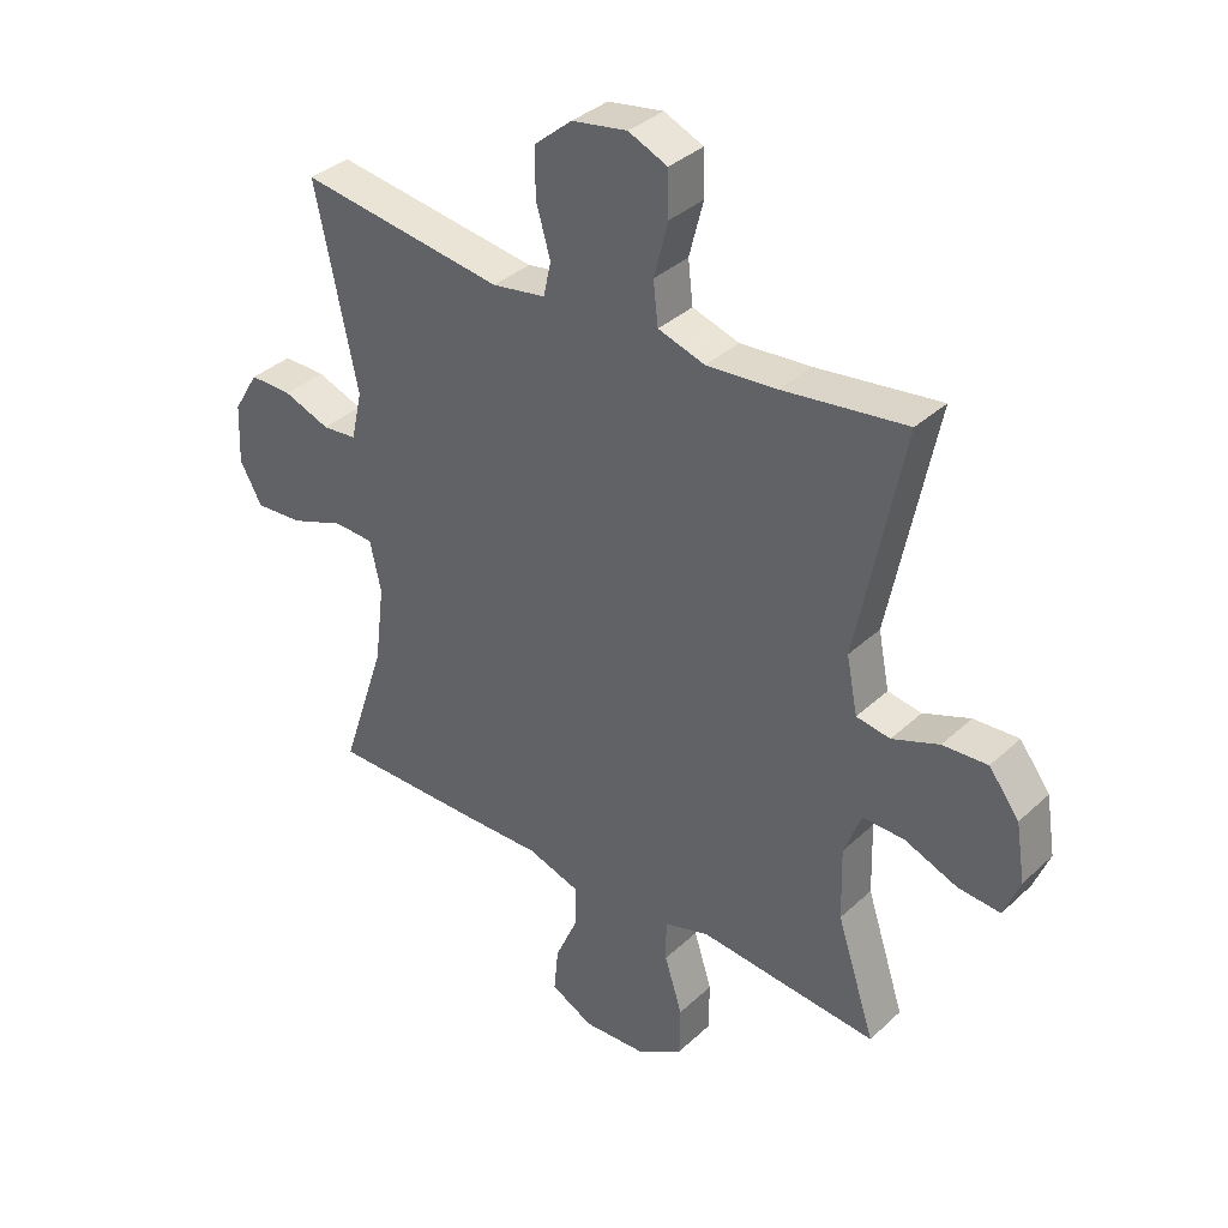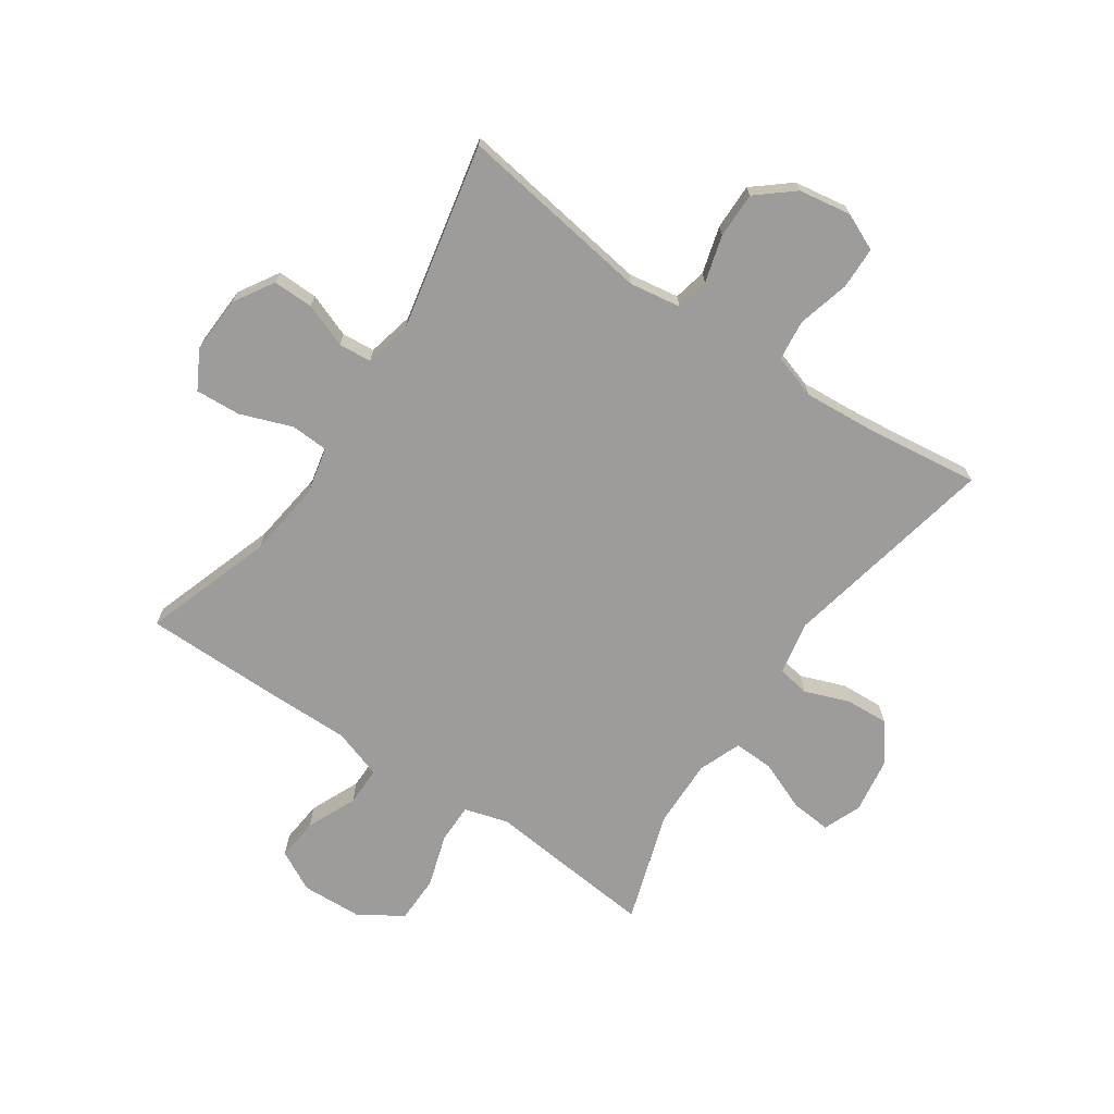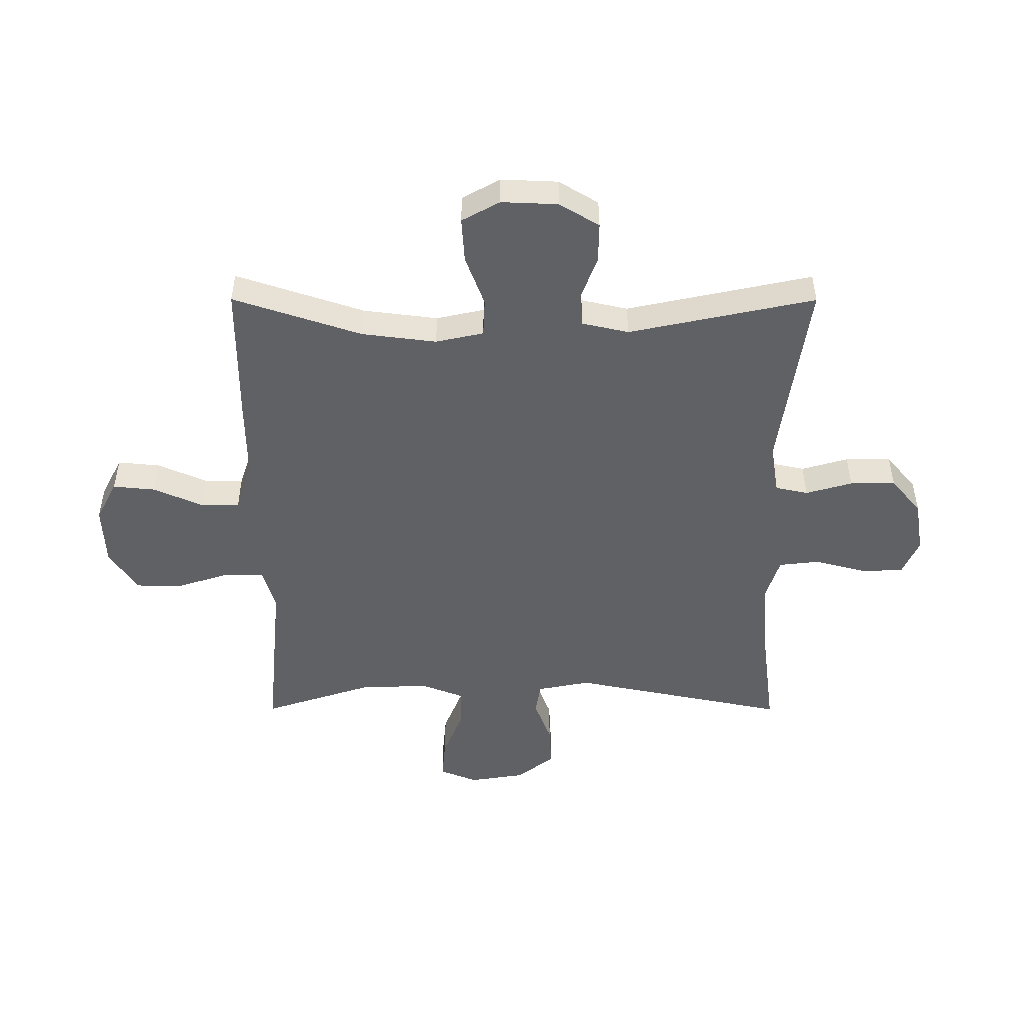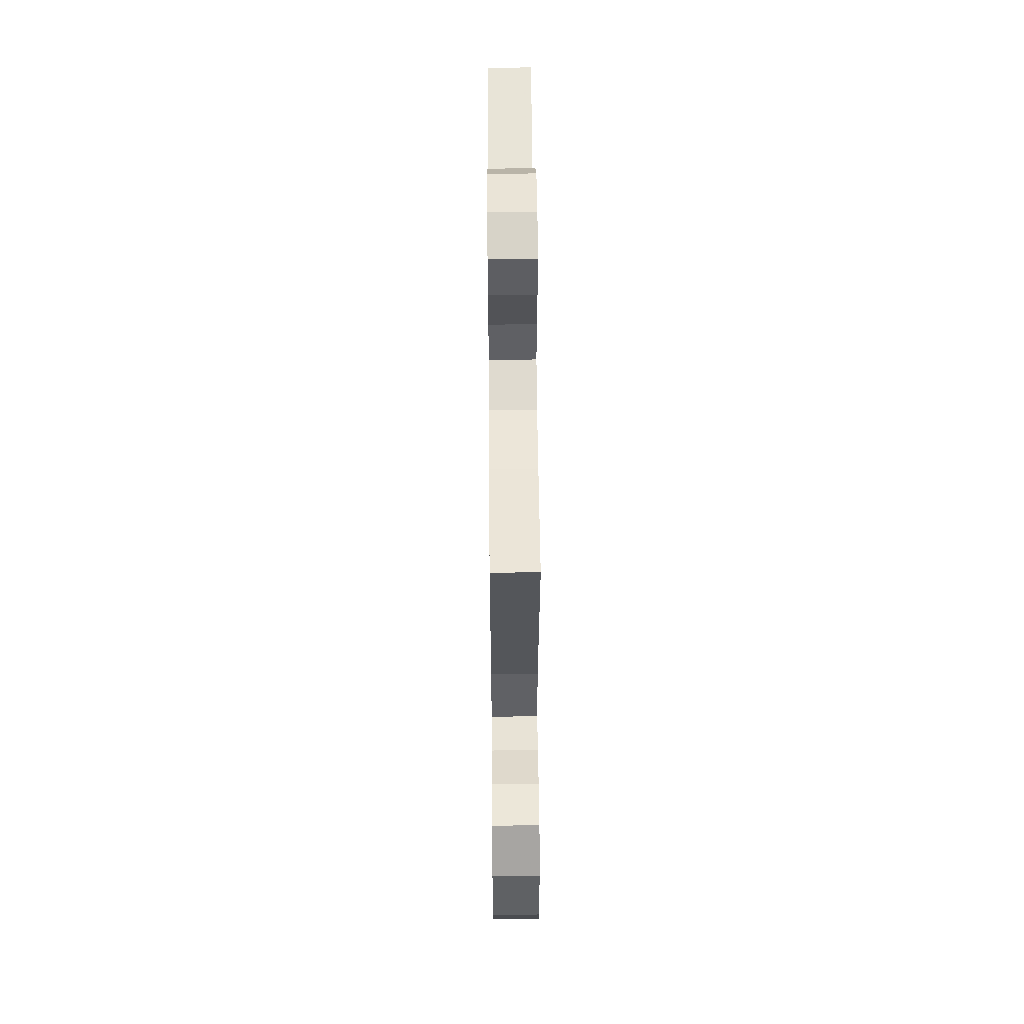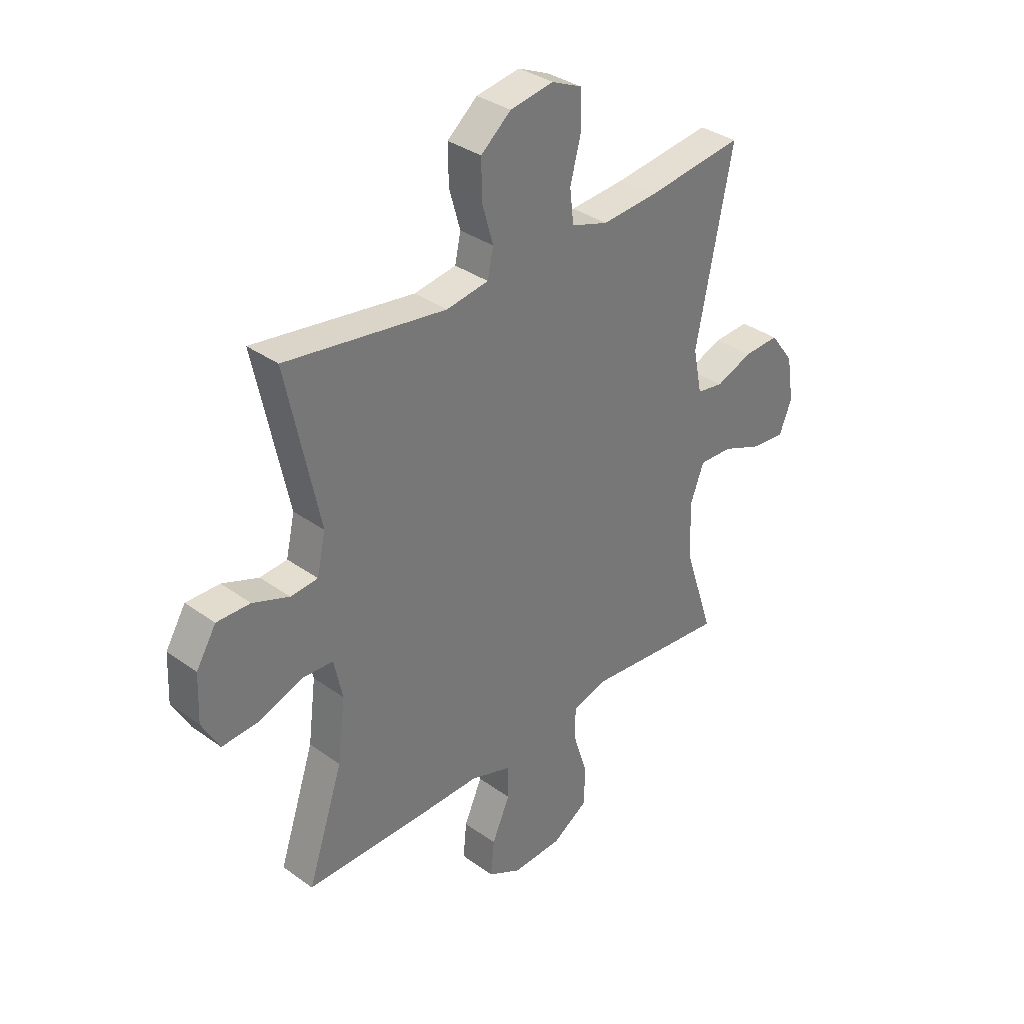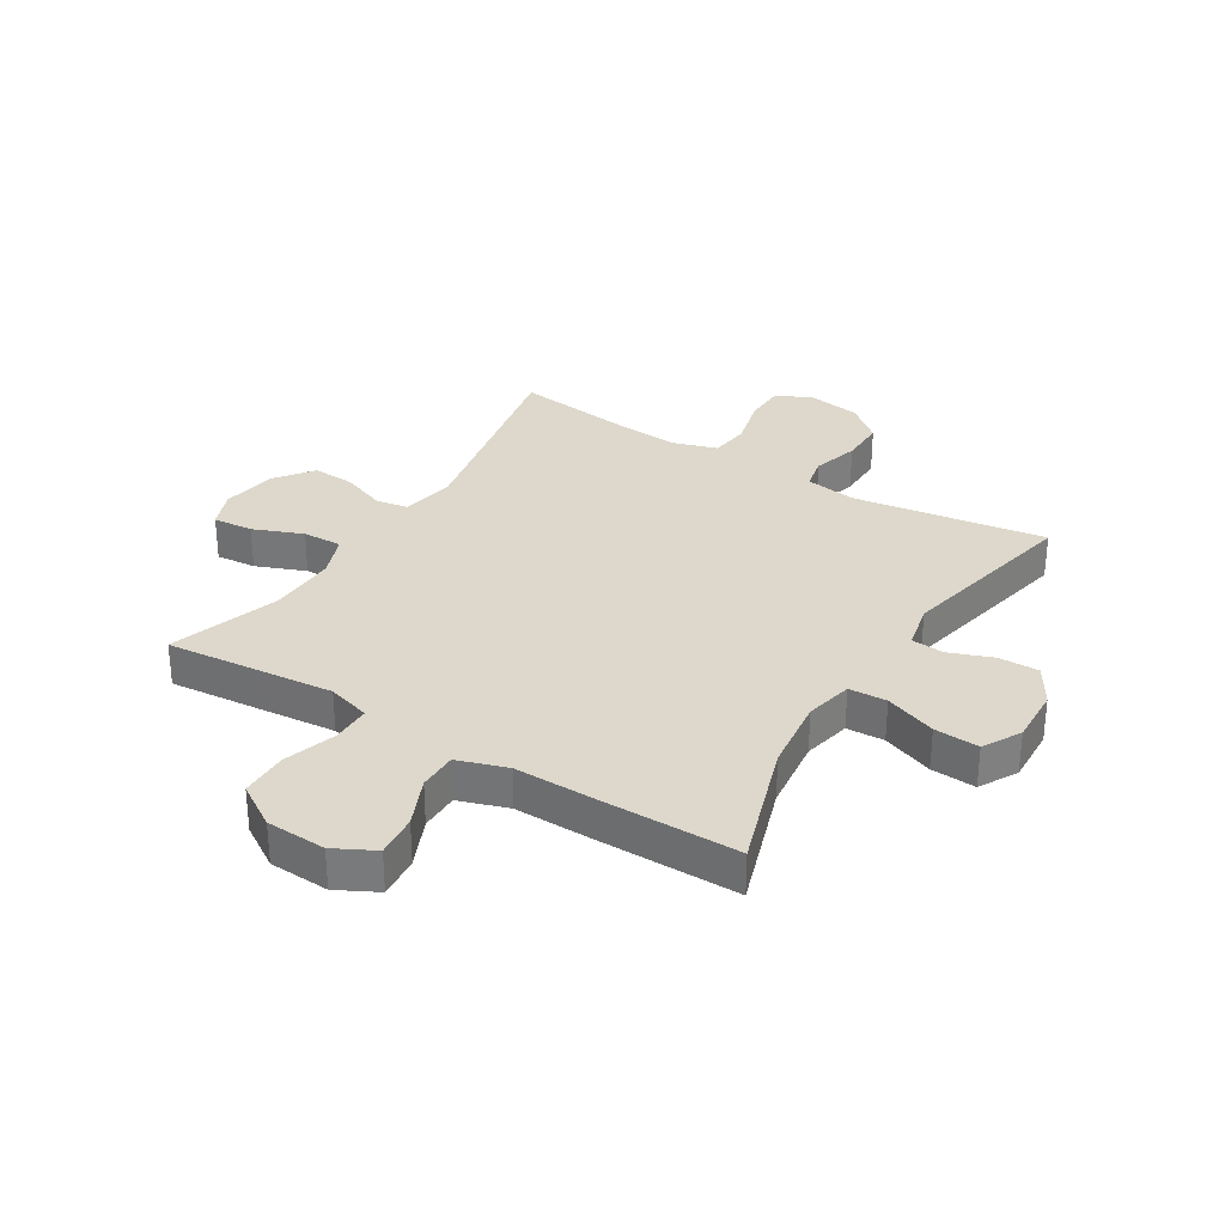
<metadata>
{"format":"obj","ext":"obj","renderer":"f3d","projection":"perspective","resolution":1024,"background":"white","views":[{"elev":35.8,"azim":39.8,"up":"+Z"},{"elev":-70.1,"azim":-34.4,"up":"+Y"},{"elev":-49.4,"azim":-90.1,"up":"+Y"},{"elev":53.2,"azim":89.5,"up":"+Z"},{"elev":34.4,"azim":-45.9,"up":"+Z"},{"elev":31.4,"azim":-148.3,"up":"+Y"}]}
</metadata>
<code>
v 0.5 0.07 0.5
v 0.425 0.07 0.129
v 0.443 0.07 0.038
v 0.498 0.07 0.029
v 0.574 0.07 0.058
v 0.647 0.07 0.062
v 0.696 0.07 -0.003
v 0.711 0.07 -0.097
v 0.685 0.07 -0.162
v 0.616 0.07 -0.156
v 0.531 0.07 -0.122
v 0.463 0.07 -0.12
v 0.435 0.07 -0.193
v 0.438 0.07 -0.31
v 0.5 0.07 -0.5
v 0.326 0.07 -0.484
v 0.21 0.07 -0.473
v 0.136 0.07 -0.495
v 0.136 0.07 -0.562
v 0.165 0.07 -0.653
v 0.164 0.07 -0.734
v 0.09 0.07 -0.781
v -0.013 0.07 -0.786
v -0.082 0.07 -0.75
v -0.075 0.07 -0.677
v -0.038 0.07 -0.593
v -0.038 0.07 -0.526
v -0.123 0.07 -0.498
v -0.256 0.07 -0.5
v -0.5 0.07 -0.5
v -0.427 0.07 -0.28
v -0.411 0.07 -0.152
v -0.429 0.07 -0.07
v -0.494 0.07 -0.067
v -0.582 0.07 -0.1
v -0.659 0.07 -0.105
v -0.695 0.07 -0.04
v -0.691 0.07 0.057
v -0.65 0.07 0.125
v -0.581 0.07 0.124
v -0.506 0.07 0.096
v -0.45 0.07 0.101
v -0.432 0.07 0.181
v -0.5 0.07 0.5
v -0.168 0.07 0.452
v -0.081 0.07 0.466
v -0.069 0.07 0.522
v -0.092 0.07 0.602
v -0.093 0.07 0.68
v -0.031 0.07 0.732
v 0.059 0.07 0.747
v 0.122 0.07 0.719
v 0.124 0.07 0.647
v 0.101 0.07 0.558
v 0.109 0.07 0.489
v 0.185 0.07 0.465
v 0.3 0.07 0.474
v 0.5 0 0.5
v 0.425 0 0.129
v 0.443 0 0.038
v 0.498 0 0.029
v 0.574 0 0.058
v 0.647 0 0.062
v 0.696 0 -0.003
v 0.711 0 -0.097
v 0.685 0 -0.162
v 0.616 0 -0.156
v 0.531 0 -0.122
v 0.463 0 -0.12
v 0.435 0 -0.193
v 0.438 0 -0.31
v 0.5 0 -0.5
v 0.326 0 -0.484
v 0.21 0 -0.473
v 0.136 0 -0.495
v 0.136 0 -0.562
v 0.165 0 -0.653
v 0.164 0 -0.734
v 0.09 0 -0.781
v -0.013 0 -0.786
v -0.082 0 -0.75
v -0.075 0 -0.677
v -0.038 0 -0.593
v -0.038 0 -0.526
v -0.123 0 -0.498
v -0.256 0 -0.5
v -0.5 0 -0.5
v -0.427 0 -0.28
v -0.411 0 -0.152
v -0.429 0 -0.07
v -0.494 0 -0.067
v -0.582 0 -0.1
v -0.659 0 -0.105
v -0.695 0 -0.04
v -0.691 0 0.057
v -0.65 0 0.125
v -0.581 0 0.124
v -0.506 0 0.096
v -0.45 0 0.101
v -0.432 0 0.181
v -0.5 0 0.5
v -0.168 0 0.452
v -0.081 0 0.466
v -0.069 0 0.522
v -0.092 0 0.602
v -0.093 0 0.68
v -0.031 0 0.732
v 0.059 0 0.747
v 0.122 0 0.719
v 0.124 0 0.647
v 0.101 0 0.558
v 0.109 0 0.489
v 0.185 0 0.465
v 0.3 0 0.474
f 52 53 54
f 51 52 54
f 50 51 54
f 49 50 54
f 48 49 54
f 47 48 54
f 46 47 54 55
f 45 46 55 56
f 43 44 45
f 42 43 45 56
f 39 40 41
f 38 39 41
f 37 38 41
f 36 37 41
f 35 36 41
f 34 35 41
f 33 34 41 42
f 42 56 57
f 33 42 57
f 32 33 57
f 28 29 30 31
f 57 1 2
f 32 57 2
f 31 32 2
f 28 31 2
f 27 28 2
f 24 25 26
f 23 24 26
f 22 23 26
f 21 22 26
f 20 21 26
f 19 20 26
f 14 15 16 17
f 13 14 17 18
f 12 13 18
f 9 10 11
f 8 9 11
f 7 8 11
f 6 7 11
f 5 6 11
f 4 5 11
f 3 4 11 12
f 2 3 12 18
f 18 19 26 27
f 2 18 27
f 111 110 109
f 111 109 108
f 111 108 107
f 111 107 106
f 111 106 105
f 111 105 104
f 112 111 104 103
f 113 112 103 102
f 102 101 100
f 113 102 100 99
f 98 97 96
f 98 96 95
f 98 95 94
f 98 94 93
f 98 93 92
f 98 92 91
f 99 98 91 90
f 114 113 99
f 114 99 90
f 114 90 89
f 88 87 86 85
f 59 58 114
f 59 114 89
f 59 89 88
f 59 88 85
f 59 85 84
f 83 82 81
f 83 81 80
f 83 80 79
f 83 79 78
f 83 78 77
f 83 77 76
f 74 73 72 71
f 75 74 71 70
f 75 70 69
f 68 67 66
f 68 66 65
f 68 65 64
f 68 64 63
f 68 63 62
f 68 62 61
f 69 68 61 60
f 75 69 60 59
f 84 83 76 75
f 84 75 59
f 1 58 59 2
f 2 59 60 3
f 3 60 61 4
f 4 61 62 5
f 5 62 63 6
f 6 63 64 7
f 7 64 65 8
f 8 65 66 9
f 9 66 67 10
f 10 67 68 11
f 11 68 69 12
f 12 69 70 13
f 13 70 71 14
f 14 71 72 15
f 15 72 73 16
f 16 73 74 17
f 17 74 75 18
f 18 75 76 19
f 19 76 77 20
f 20 77 78 21
f 21 78 79 22
f 22 79 80 23
f 23 80 81 24
f 24 81 82 25
f 25 82 83 26
f 26 83 84 27
f 27 84 85 28
f 28 85 86 29
f 29 86 87 30
f 30 87 88 31
f 31 88 89 32
f 32 89 90 33
f 33 90 91 34
f 34 91 92 35
f 35 92 93 36
f 36 93 94 37
f 37 94 95 38
f 38 95 96 39
f 39 96 97 40
f 40 97 98 41
f 41 98 99 42
f 42 99 100 43
f 43 100 101 44
f 44 101 102 45
f 45 102 103 46
f 46 103 104 47
f 47 104 105 48
f 48 105 106 49
f 49 106 107 50
f 50 107 108 51
f 51 108 109 52
f 52 109 110 53
f 53 110 111 54
f 54 111 112 55
f 55 112 113 56
f 56 113 114 57
f 57 114 58 1

</code>
